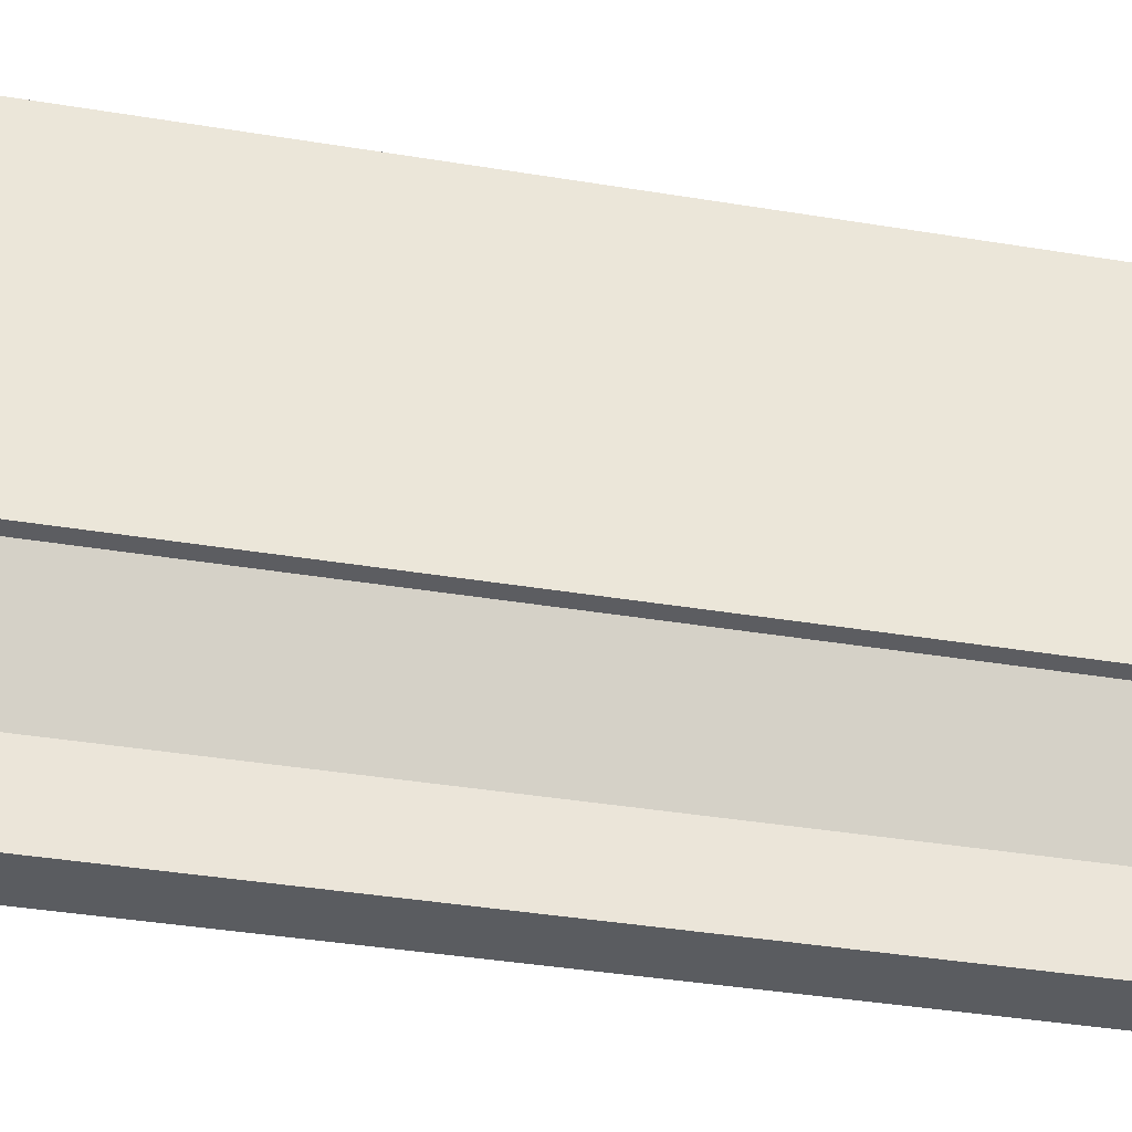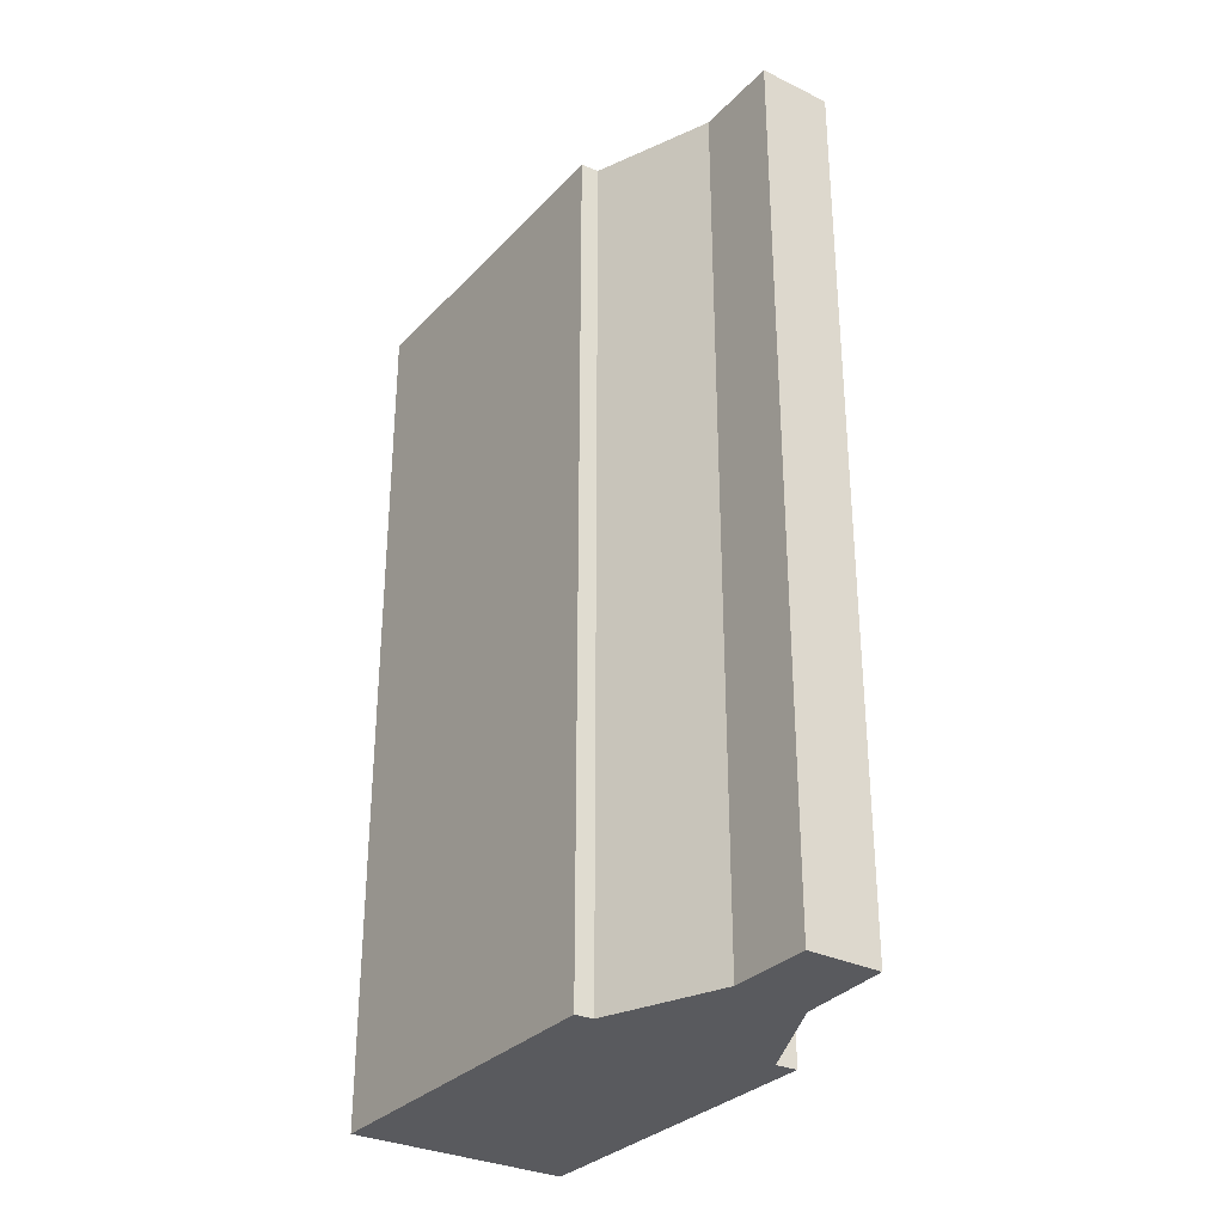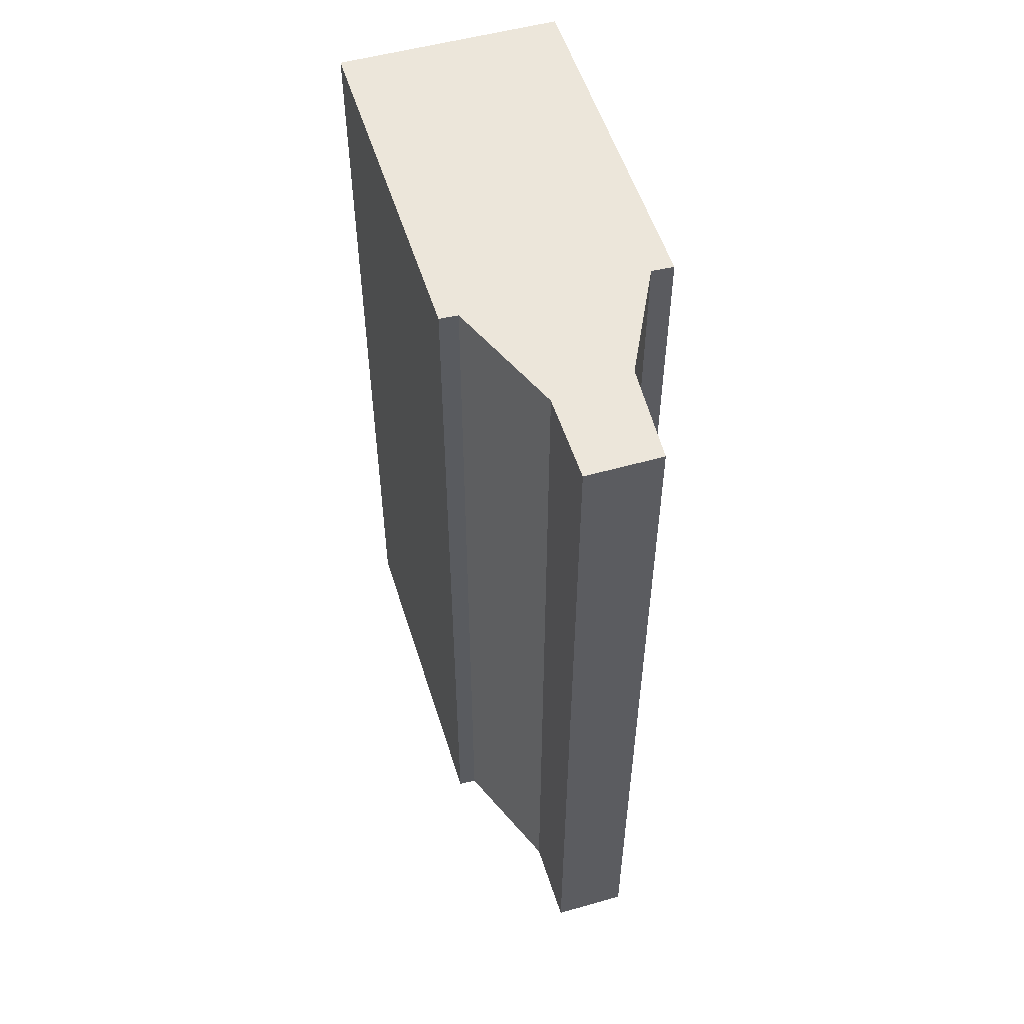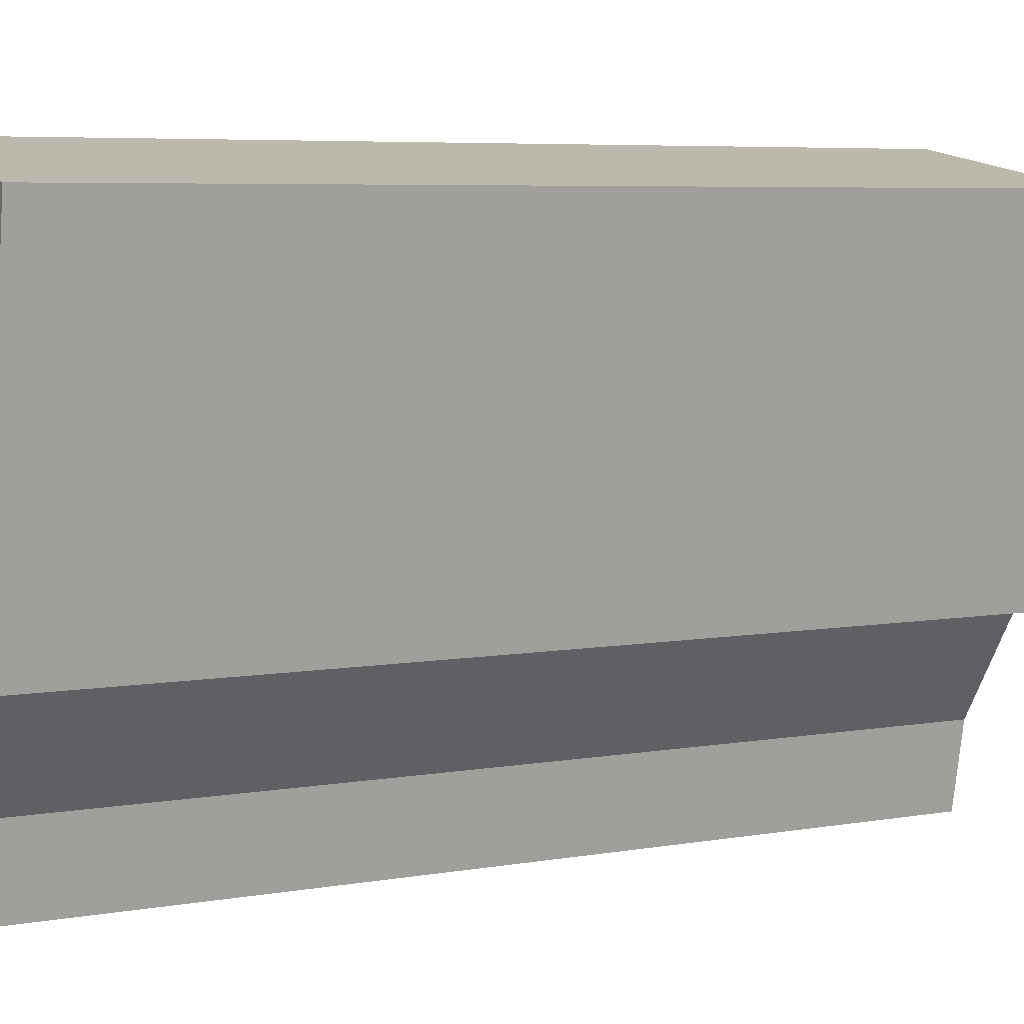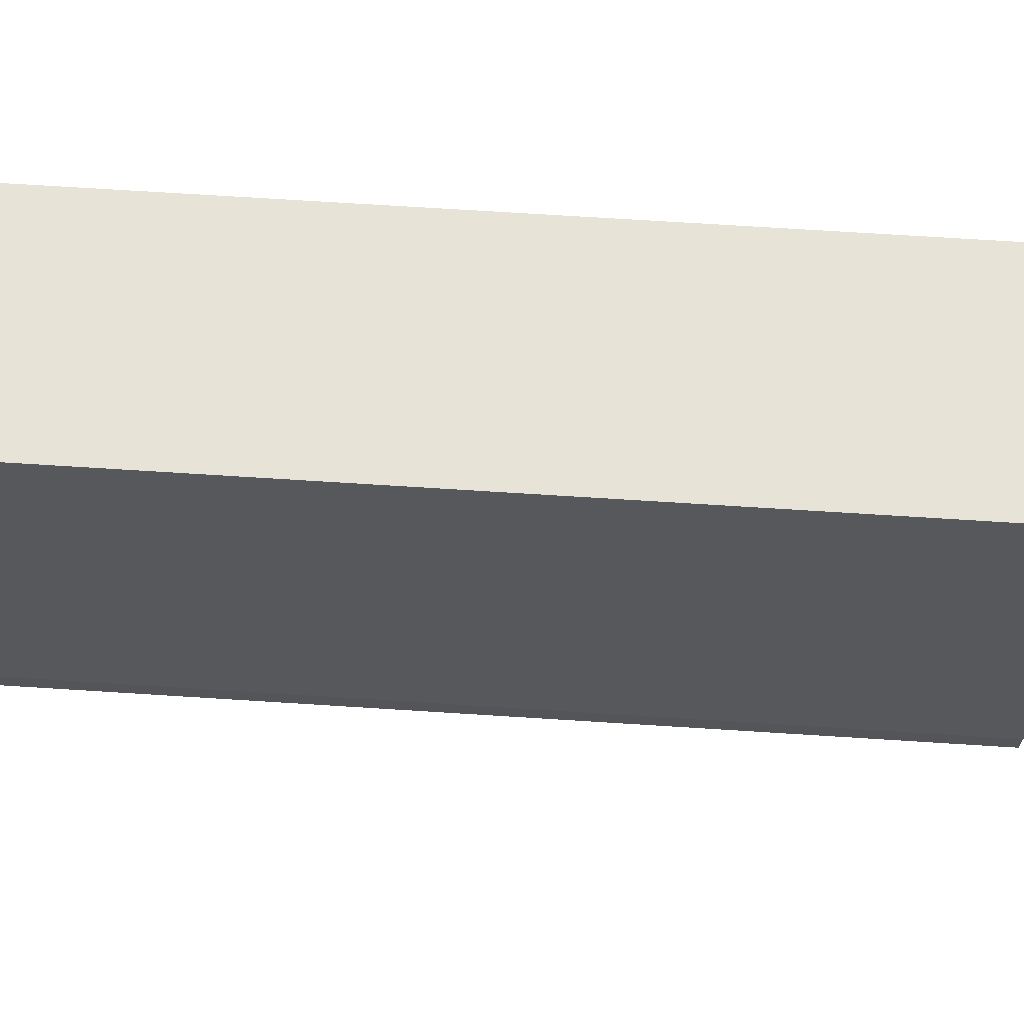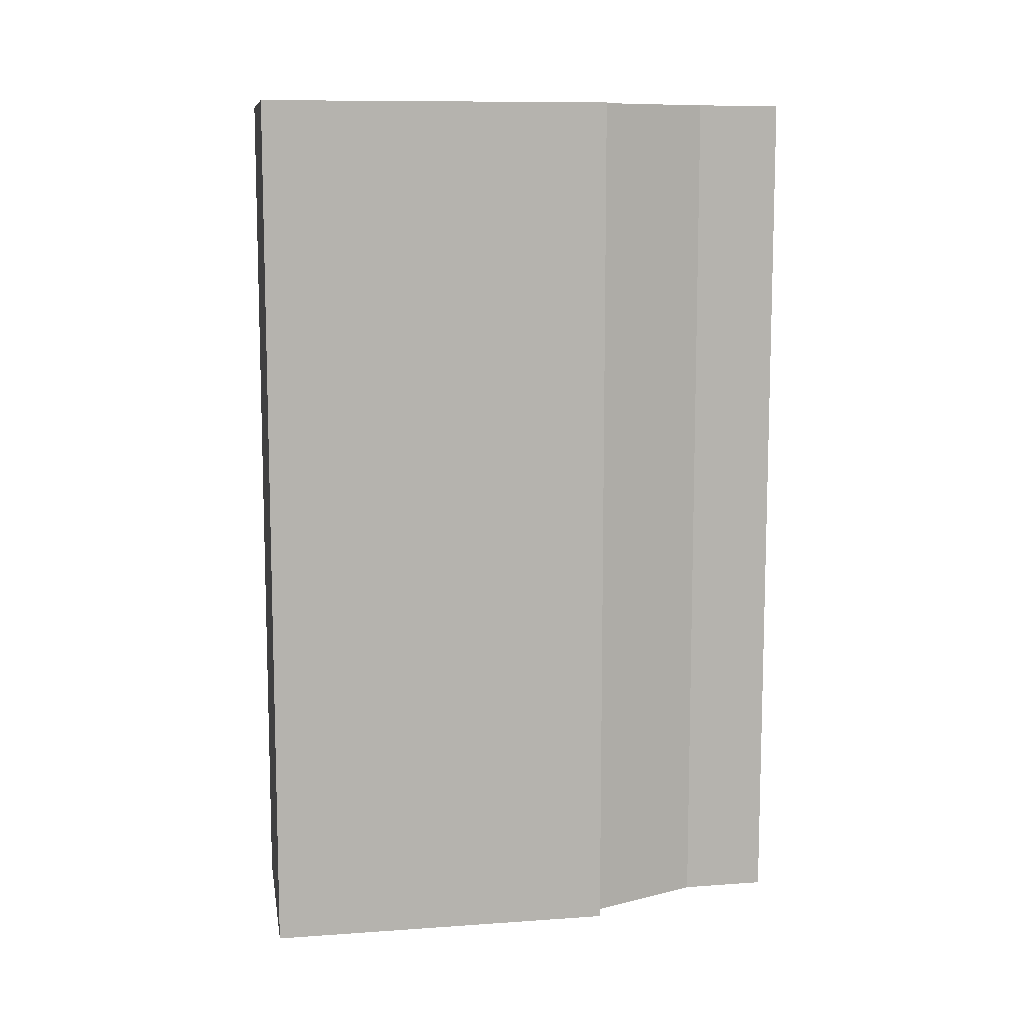
<metadata>
{"format":"obj","ext":"obj","renderer":"f3d","projection":"perspective","resolution":1024,"background":"white","views":[{"elev":-43.3,"azim":79.3,"up":"+Z"},{"elev":-31.3,"azim":155.3,"up":"+Y"},{"elev":54.3,"azim":173.1,"up":"+Y"},{"elev":6.2,"azim":63.0,"up":"+Z"},{"elev":72.2,"azim":-86.4,"up":"+Z"},{"elev":10.1,"azim":90.1,"up":"+Y"}]}
</metadata>
<code>
v  1.281 25.78 -6.201
v  3.848 25.78 -4.122
v  3.389 25.78 -6.566
v  1.615 25.78 -3.417
v  5.848 25.78 -1.011
v  0.635 25.78 -0.076
v  8.232 25.78 9.071
v  6.379 25.78 -1.07
v  0 25.78 1.578e-15
v  1.834 25.78 10.12
v  3.848 2.524e-16 -4.122
v  3.389 4.021e-16 -6.566
v  8.232 -5.554e-16 9.071
v  6.379 6.552e-17 -1.07
v  1.281 3.797e-16 -6.201
v  0.635 4.654e-18 -0.076
v  0 0 0
v  5.848 6.191e-17 -1.011
v  1.615 2.092e-16 -3.417
v  1.834 -6.199e-16 10.12
g defaultobject
f 1 2 3
f 2 1 4
f 2 4 5
f 5 4 6
f 5 7 8
f 7 5 6
f 7 6 9
f 7 9 10
f 11 3 2
f 3 11 12
f 13 8 7
f 8 13 14
f 12 1 3
f 1 12 15
f 16 9 6
f 9 16 17
f 14 5 8
f 5 14 18
f 15 4 1
f 4 15 19
f 19 6 4
f 6 19 16
f 17 10 9
f 10 17 20
f 20 7 10
f 7 20 13
f 18 2 5
f 2 18 11
f 19 18 16
f 18 19 11
f 11 19 15
f 11 15 12
f 17 13 20
f 13 17 16
f 13 16 14
f 14 16 18

</code>
